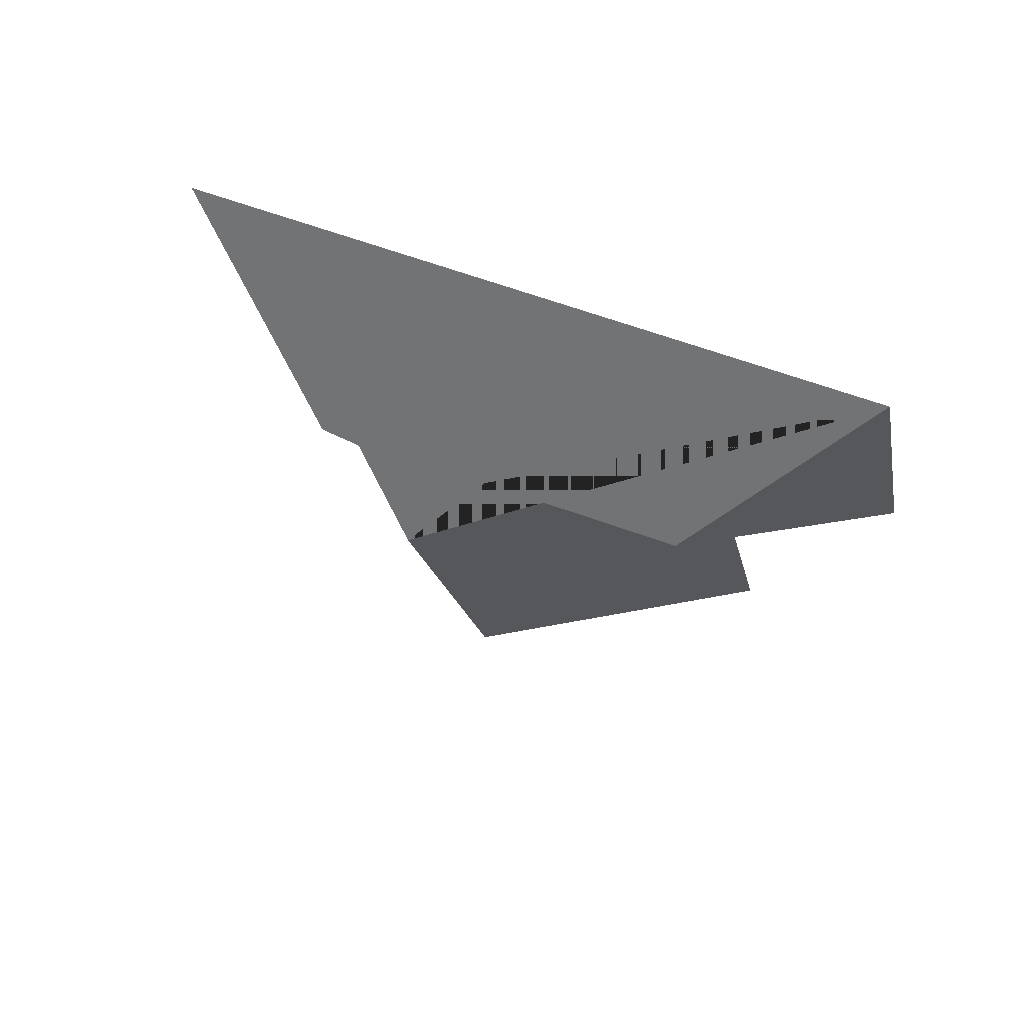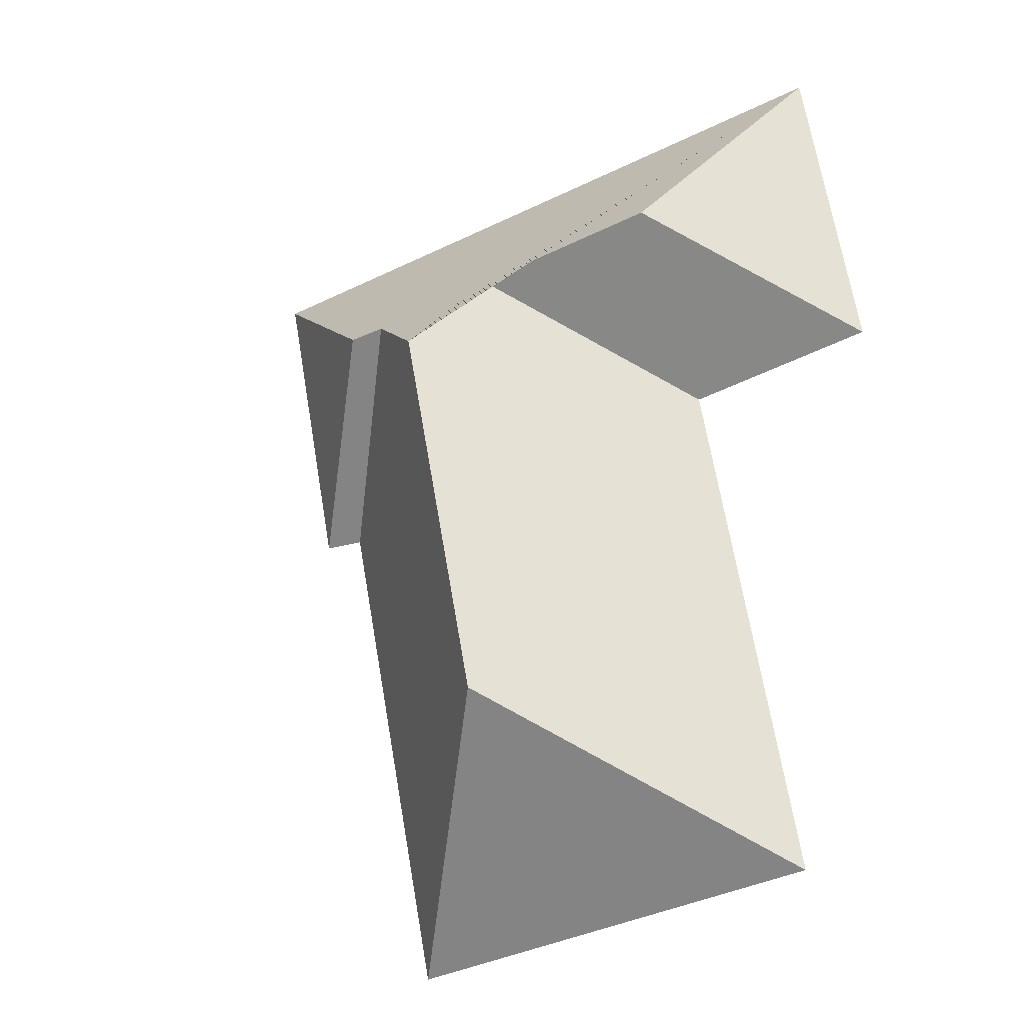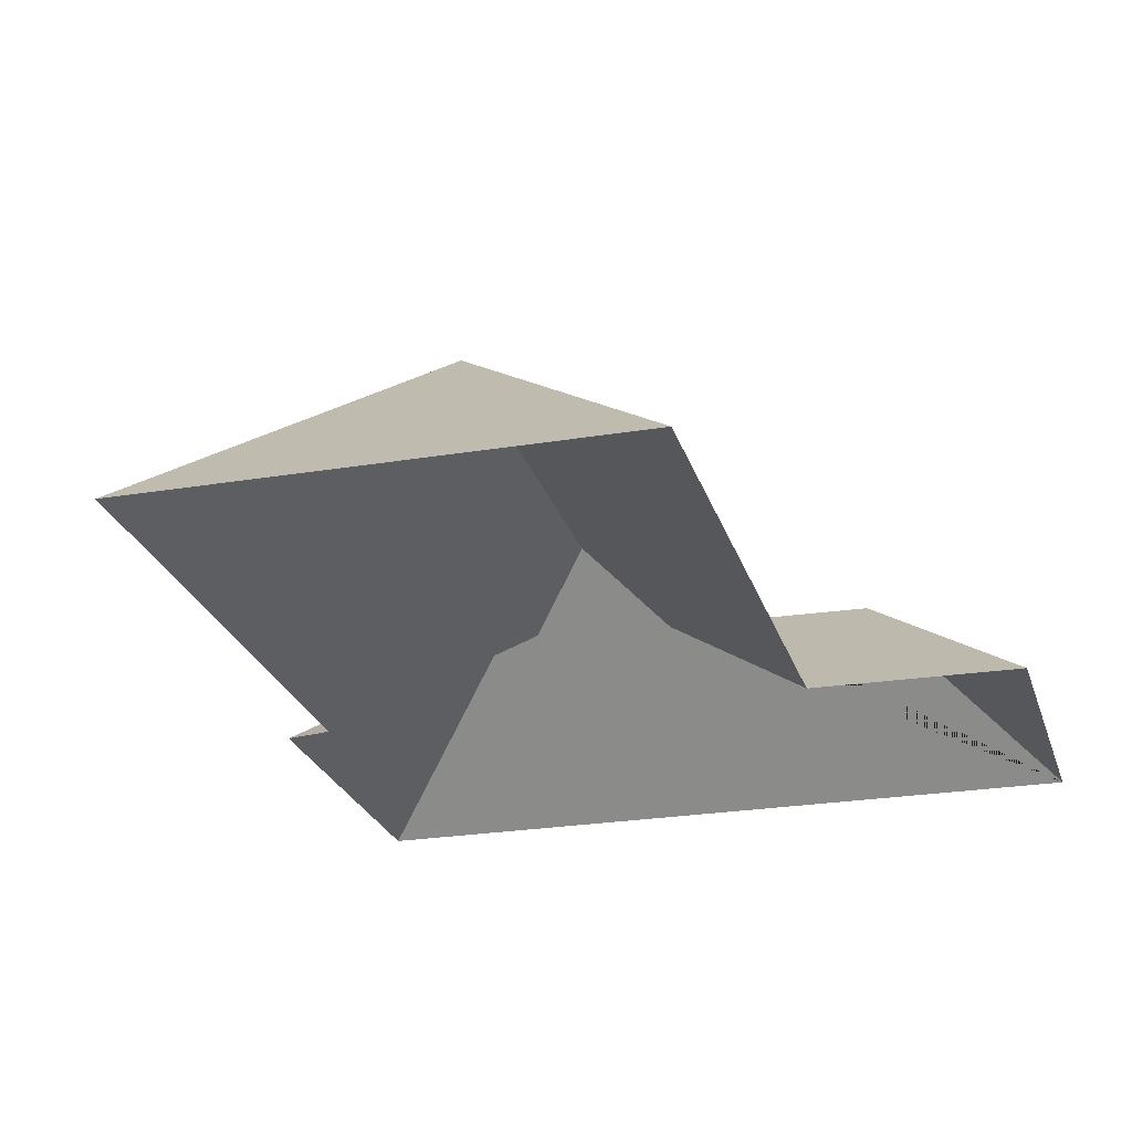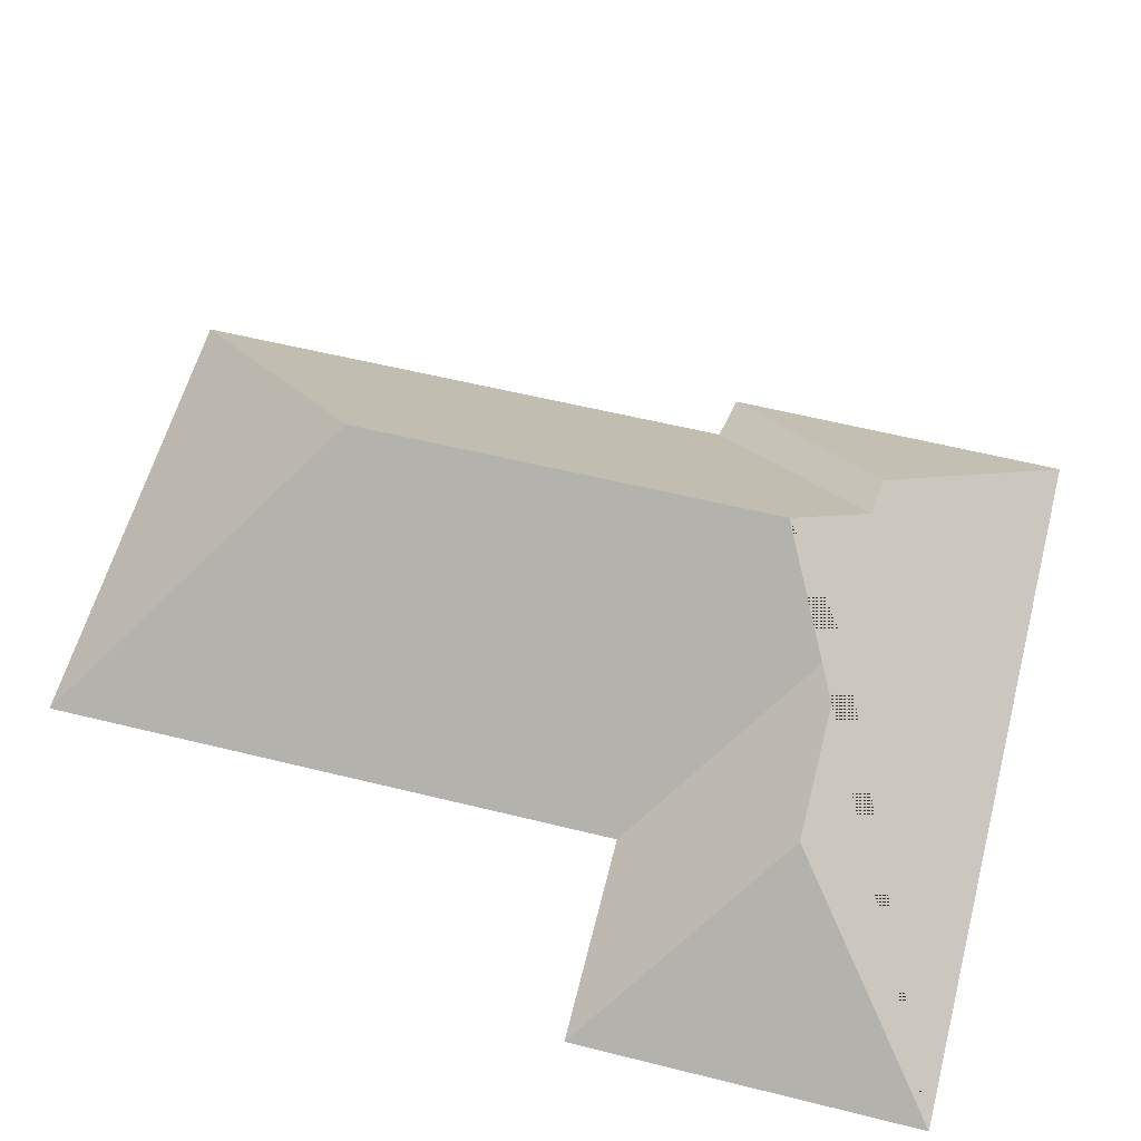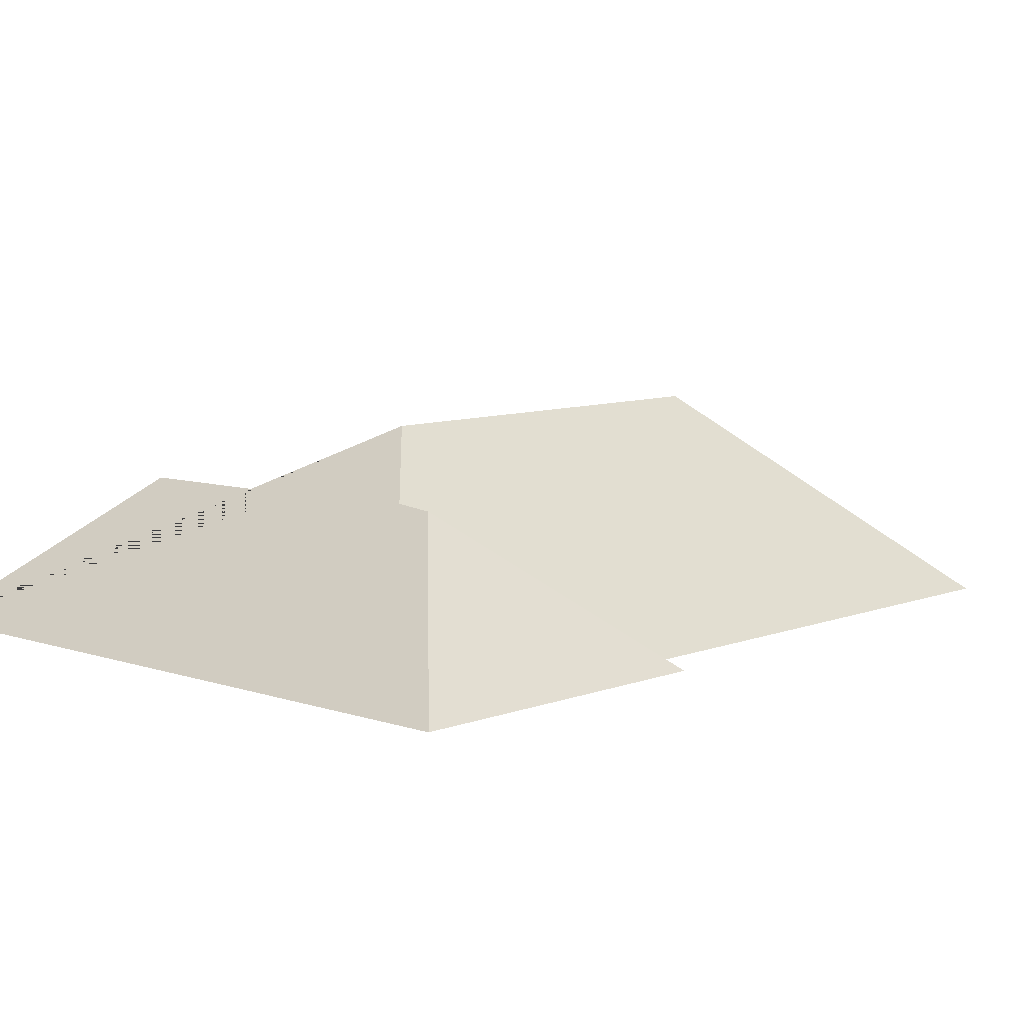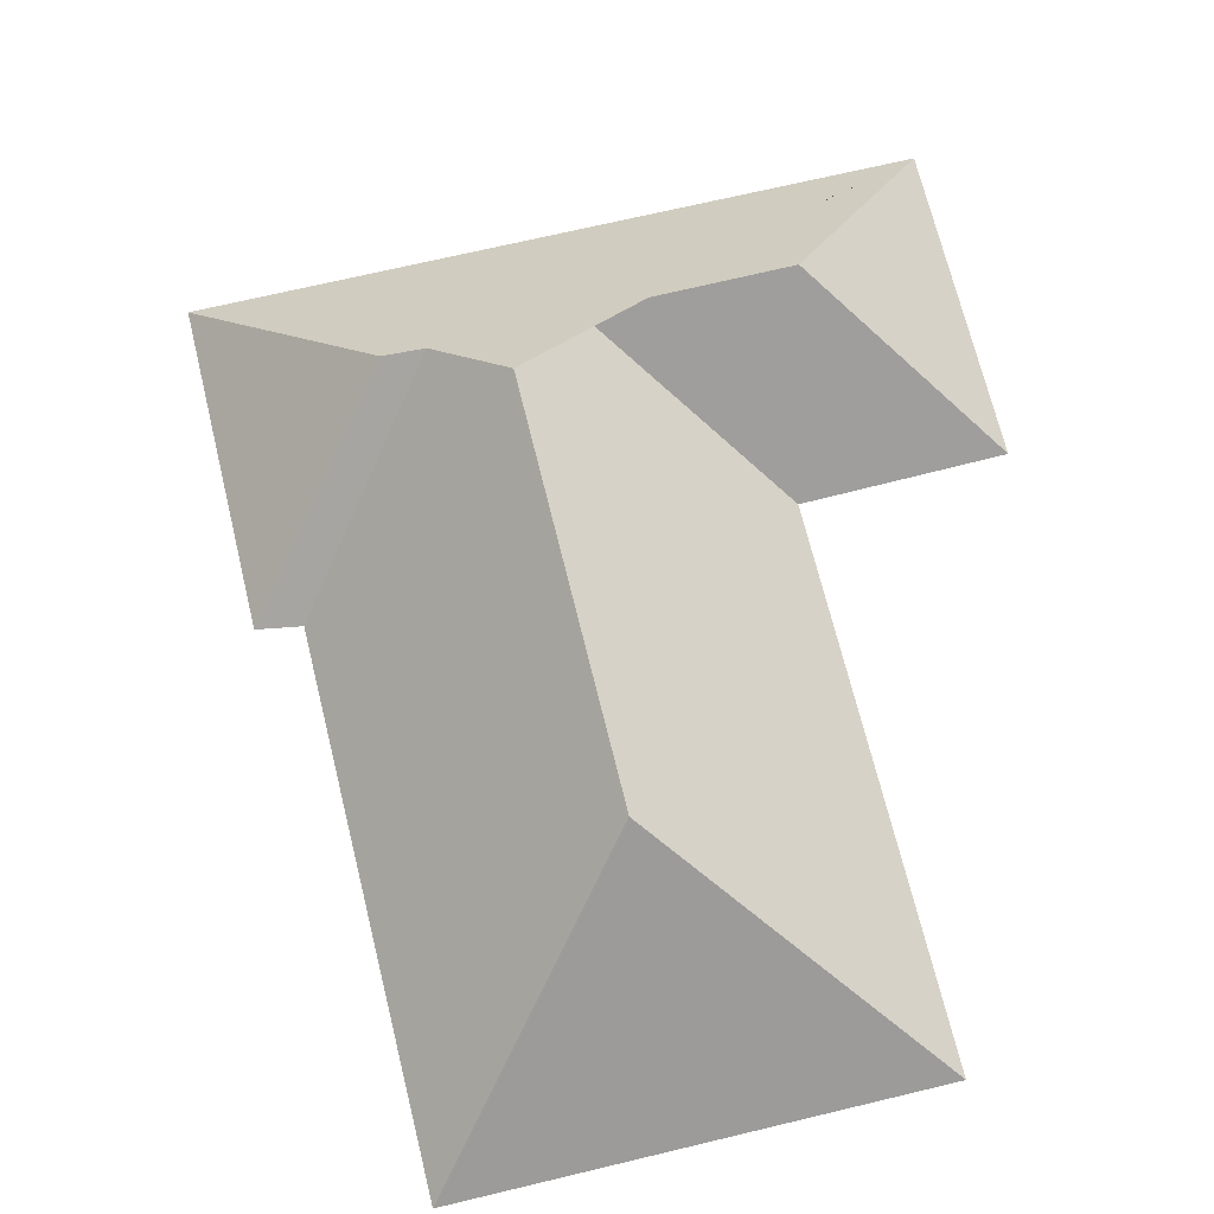
<metadata>
{"format":"obj","ext":"obj","renderer":"f3d","projection":"perspective","resolution":1024,"background":"white","views":[{"elev":76.7,"azim":-158.1,"up":"+Z"},{"elev":-17.9,"azim":-150.4,"up":"+Z"},{"elev":-24.2,"azim":-153.6,"up":"+Y"},{"elev":57.2,"azim":-64.4,"up":"+Y"},{"elev":8.3,"azim":54.3,"up":"+Y"},{"elev":68.9,"azim":177.4,"up":"+Y"}]}
</metadata>
<code>
o BK39_500_018027_0073_roof
v 32.47 75 -17.73
v 12.51 75 -121.3
v 76.35 122.9 -79.17
v 42.77 75 -311.6
v 77.41 75 -135.1
v 141.4 123.5 -92.32
v 134.6 144.9 -251.9
v 160.7 145 -119.9
v 185.9 124.8 -102.4
v 199.3 123.9 -103.9
v 192.4 75 -340.5
v 226.7 75 -167.6
v 241.4 75 -168
v 261.9 75 -61.93
v 32.47 0 -17.73
v 12.51 0 -121.3
v 77.41 0 -135.1
v 42.77 0 -311.6
v 192.4 0 -340.5
v 226.7 0 -167.6
v 241.4 0 -168
v 261.9 0 -61.93
f 1 3 6 8 9 10 14
f 2 3 1
f 5 6 3 2
f 4 7 8 6 5
f 11 7 4
f 11 12 9 8 7
f 13 10 9 12
f 14 13 10

</code>
